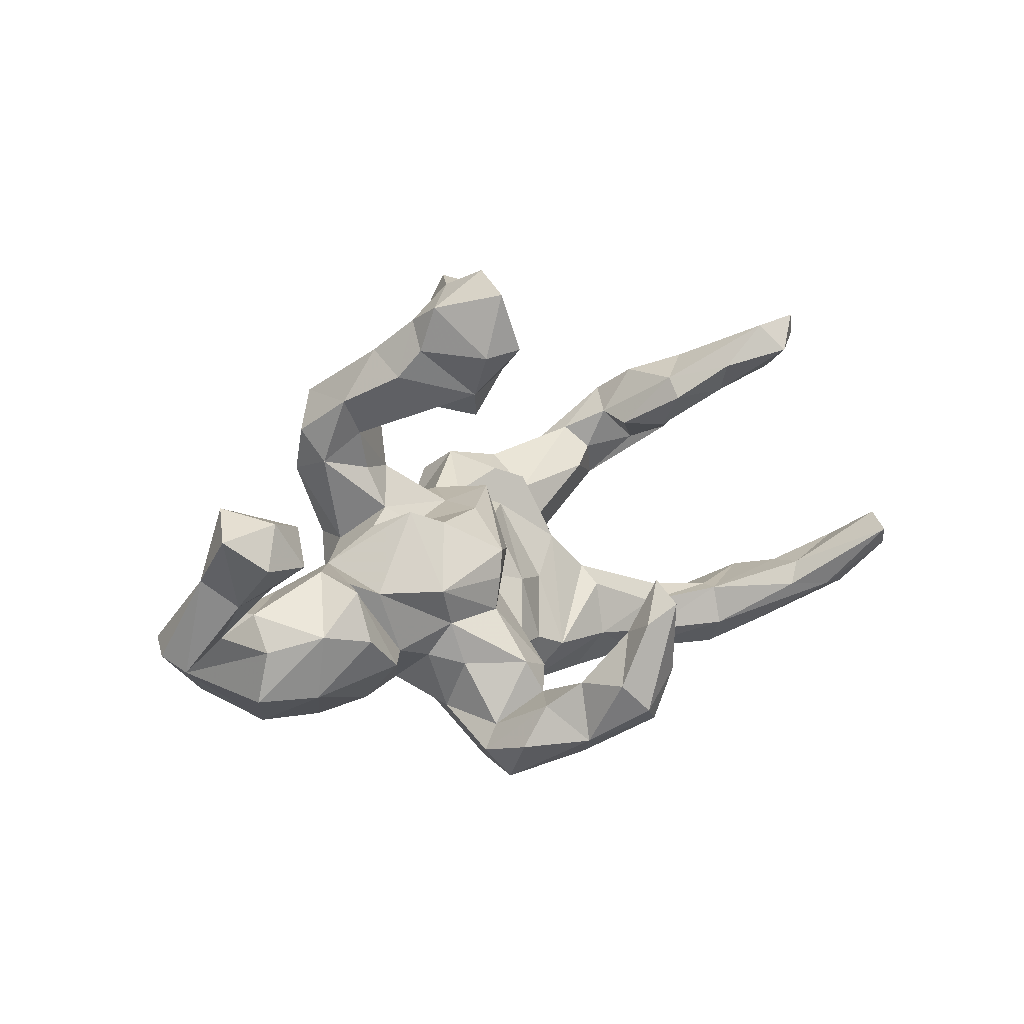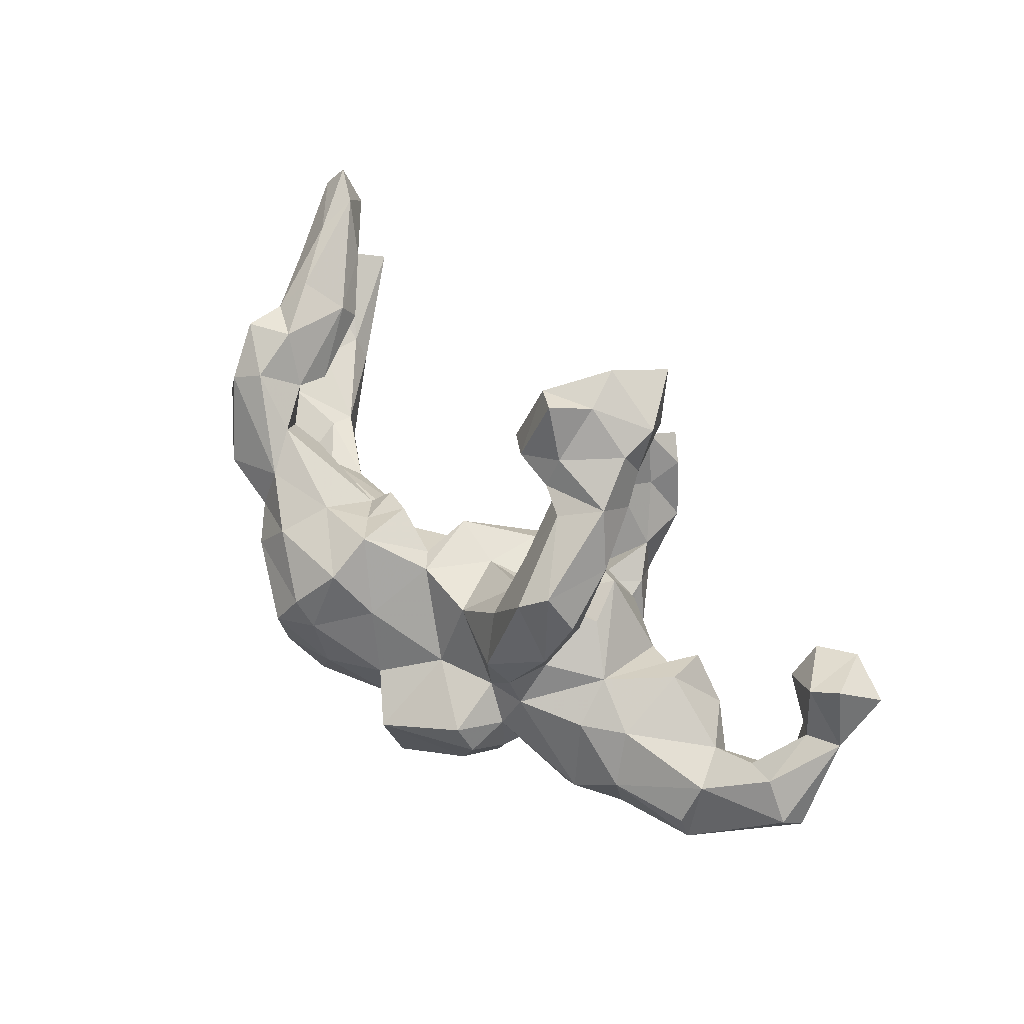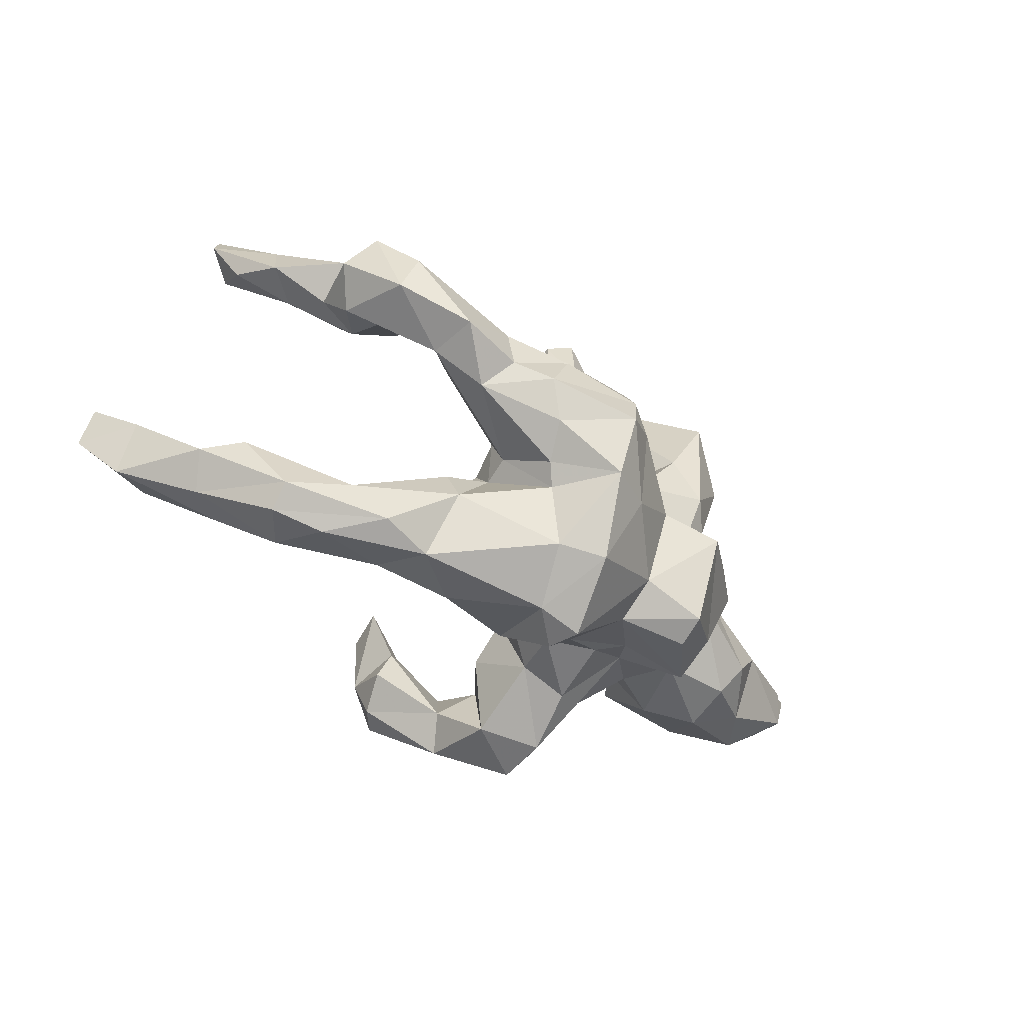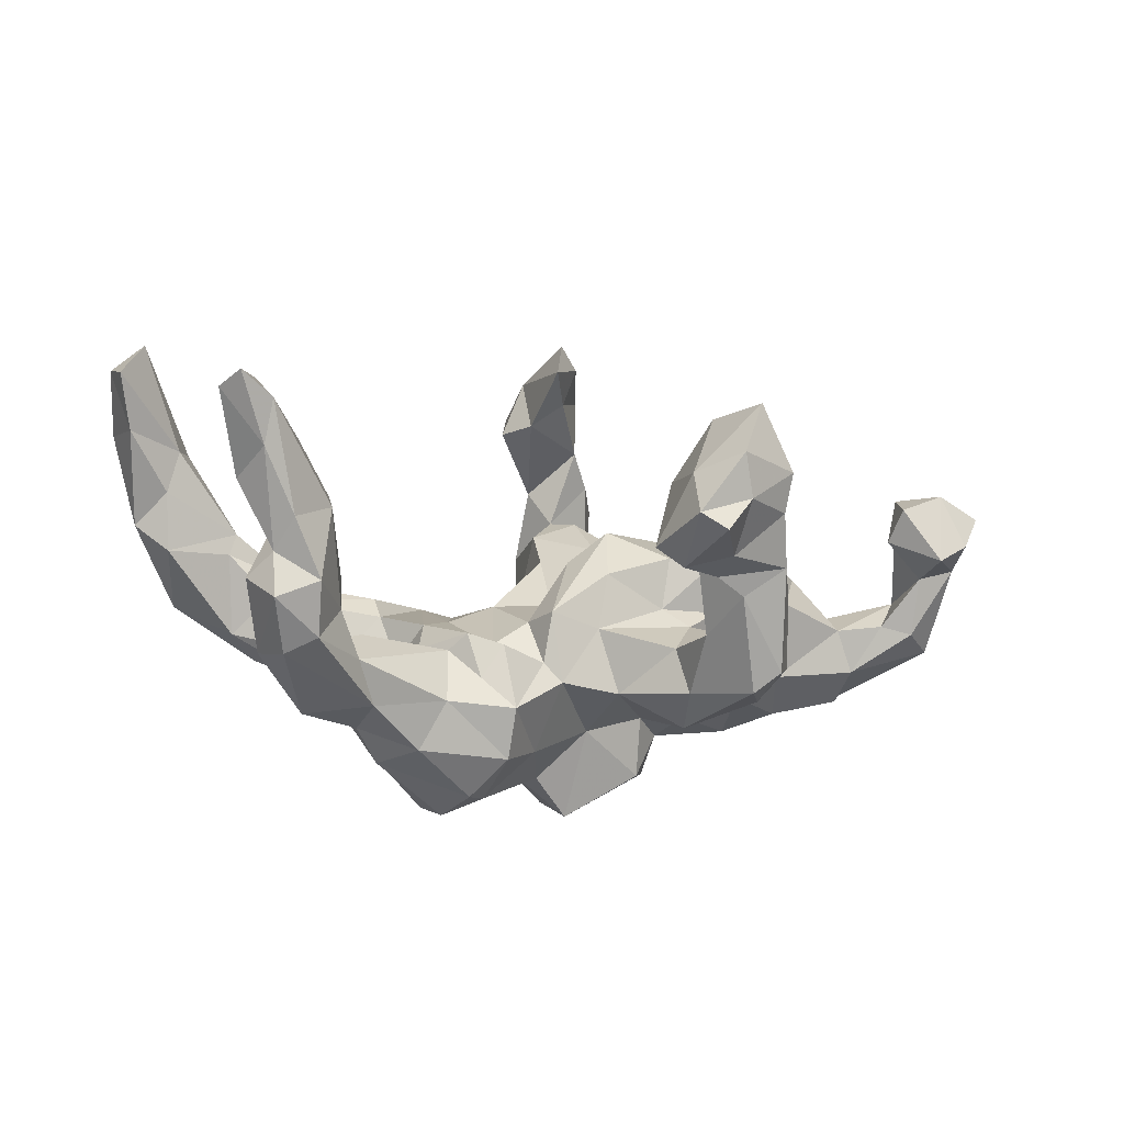
<metadata>
{"format":"obj","ext":"obj","renderer":"f3d","projection":"perspective","resolution":1024,"background":"white","views":[{"elev":9.3,"azim":-45.3,"up":"+Y"},{"elev":52.3,"azim":-135.5,"up":"+Y"},{"elev":-33.5,"azim":130.6,"up":"+Y"},{"elev":-14.2,"azim":162.5,"up":"+Z"}]}
</metadata>
<code>
v 0.7494 -0.1168 0.136
v 0.6624 -0.1967 0.007642
v 0.7242 -0.1808 0.1646
v 0.6903 -0.0929 0.08754
v 0.7773 -0.0112 0.2832
v 0.6577 -0.237 0.04051
v 0.796 -0.1146 0.3003
v 0.502 -0.2281 -0.07908
v 0.6993 -0.07058 0.1906
v 0.6556 -0.1984 0.1835
v 0.8166 -0.02151 0.3944
v 0.6085 0.2882 -0.0468
v 0.57 0.2033 -0.1555
v 0.5674 0.2193 -0.01604
v 0.7618 0.01862 0.4355
v 0.4717 0.1141 -0.1515
v 0.5559 -0.1714 -0.04346
v 0.8057 0.04419 0.3728
v 0.5785 -0.2592 0.000861
v 0.4784 0.1302 -0.241
v 0.4044 0.05126 -0.2033
v 0.6807 -0.06275 0.2666
v 0.5978 -0.2521 0.09383
v 0.7144 -0.1073 0.3236
v 0.658 -0.1085 0.2729
v 0.5387 0.2718 -0.1683
v 0.5694 0.344 -0.08957
v 0.4408 -0.2589 0.004091
v 0.6389 0.3434 0.1063
v 0.6581 0.36 0.1918
v 0.5169 0.1955 -0.07215
v 0.5628 0.2776 0.05058
v 0.5686 -0.1982 0.1462
v 0.4854 0.2997 -0.1429
v 0.5741 -0.1208 0.09488
v 0.5716 0.3334 -0.009458
v 0.607 0.4175 0.1446
v 0.3031 -0.01467 -0.2994
v 0.6868 0.4307 0.2333
v 0.3291 0.0575 -0.3081
v 0.6584 0.471 0.2533
v 0.5462 0.38 0.04036
v 0.4265 0.1778 -0.1163
v 0.4926 0.346 -0.05619
v 0.2761 -0.06998 -0.2544
v 0.413 -0.2612 -0.08643
v 0.374 0.09423 -0.2541
v 0.5616 -0.1217 0.1348
v 0.3873 -0.1463 -0.138
v 0.4402 0.2569 -0.0822
v 0.2471 -0.2257 -0.2483
v 0.5757 0.3097 0.1324
v 0.4374 0.2356 -0.02047
v 0.6235 0.3996 0.2652
v 0.4961 -0.1201 0.01922
v 0.5004 0.2311 0.03406
v 0.3712 -0.08023 -0.09376
v 0.2849 -0.02395 -0.1511
v 0.3618 0.1742 -0.2285
v 0.4425 -0.1459 0.05294
v 0.6001 0.4498 0.2173
v 0.4407 -0.2095 0.05554
v 0.5415 0.3641 0.1772
v 0.4761 0.3371 0.07284
v 0.1965 0.003947 -0.3875
v 0.3989 0.2187 -0.1576
v 0.4731 0.2958 0.1006
v 0.2087 -0.1046 -0.3597
v 0.1839 -0.2463 -0.3015
v 0.2566 -0.109 -0.2411
v 0.3014 -0.05869 -0.01693
v 0.3792 0.142 -0.09725
v 0.2309 0.1686 -0.2109
v 0.2709 0.1318 -0.2943
v 0.2151 0.11 -0.1082
v 0.3049 -0.09324 0.02354
v 0.3091 -0.1983 0.03814
v 0.2546 0.0504 -0.09672
v 0.1236 0.02119 -0.3568
v 0.1431 -0.3446 -0.2025
v 0.2718 -0.04573 -0.1035
v 0.1621 0.06935 -0.3624
v 0.2078 -0.3098 -0.1744
v 0.112 0.142 -0.304
v 0.1194 -0.1152 -0.3355
v 0.2361 0.01058 -0.04249
v 0.01388 -0.1993 -0.2667
v 0.3091 -0.2821 -0.03968
v 0.1524 -0.2877 -0.03064
v 0.04029 0.06466 -0.2749
v 0.1454 -0.3467 -0.1392
v -0.001267 -0.0642 -0.3015
v 0.1711 -0.06381 -0.01699
v 0.1649 0.1509 -0.1631
v 0.1875 0.1379 -0.08113
v 0.1265 0.1602 -0.1024
v 0.1874 -0.2013 0.03529
v 0.1271 0.08723 -0.08806
v -0.07234 -0.1138 -0.3639
v 0.01059 -0.2554 -0.2019
v 0.04053 0.1192 -0.1225
v 0.1107 0.1864 -0.2204
v 0.1331 -0.1814 0.01895
v -0.08316 -0.2906 -0.266
v 0.05593 0.07284 -0.03862
v -0.06899 -0.2629 -0.3165
v 0.04406 -0.2759 -0.1067
v 0.03025 -0.2456 -0.03908
v 0.03104 0.1414 -0.03188
v 0.08669 -0.05346 0.01601
v 0.03677 -0.1894 0.03726
v 0.007425 0.1269 -0.1582
v -0.04688 -0.2533 -0.09154
v -0.06373 0.1189 -0.05249
v -0.01629 -0.2498 0.05428
v -0.08733 -0.02695 -0.2155
v -0.2027 -0.07711 -0.2858
v -0.1039 0.1117 -0.1696
v -0.1822 -0.2365 -0.2536
v -0.1946 -0.02923 -0.1842
v -0.08027 -0.299 0.01601
v -0.01852 -0.02558 0.01958
v -0.2039 -0.275 -0.1727
v -0.1059 -0.2286 -0.1182
v -0.2344 -0.206 -0.1886
v -0.02658 -0.1224 0.1267
v -0.03079 0.03602 0.08781
v -0.2269 0.1162 -0.2262
v -0.2308 -0.1319 -0.2735
v -0.0304 -0.1834 0.1918
v -0.03694 -0.3303 0.1817
v -0.1576 -0.2127 -0.06359
v -0.1133 -0.3655 0.1066
v -0.183 0.1978 -0.09781
v -0.1041 0.04831 0.1484
v -0.2544 -0.2086 -0.1125
v -0.2612 0.06364 -0.2014
v -0.245 -0.09136 -0.205
v -0.1348 -0.3847 0.201
v -0.06501 -0.323 0.3296
v 0.0388 -0.1673 0.3914
v -0.04041 -0.2541 0.3003
v -0.1064 0.4503 -0.01493
v 0.0151 -0.2238 0.441
v -0.05989 0.4356 0.02088
v -0.2026 0.214 -0.1825
v -0.1862 -0.257 0.07686
v -0.2374 0.1273 -0.03948
v -0.2 0.3058 -0.09504
v -0.08219 0.1174 0.05151
v -0.1052 0.3966 0.1489
v -0.09442 0.5598 0.05299
v 0.003231 -0.1466 0.4905
v -0.1388 0.5741 0.02274
v -0.1864 -0.3256 0.1855
v -0.1661 -0.2771 0.1937
v -0.1128 -0.1746 0.3675
v -0.1623 0.3675 0.02806
v -0.2812 0.06116 -0.1236
v -0.108 -0.1608 0.2183
v -0.1841 0.4821 0.004101
v -0.2299 0.408 -0.04706
v -0.1174 -0.06585 0.1448
v -0.07684 -0.2209 0.233
v -0.001567 -0.1055 0.3942
v -0.279 0.3246 -0.1973
v -0.2398 -0.2047 -0.01005
v -0.1956 -0.1627 0.1381
v -0.2717 -0.01321 -0.1824
v -0.1099 -0.2839 0.3847
v -0.2215 -0.08092 0.1283
v -0.1957 0.09382 -0.002034
v -0.176 0.4252 -0.01971
v -0.4134 -0.1676 -0.175
v -0.3372 0.1998 -0.1865
v -0.2445 -0.1444 0.08793
v -0.1506 -0.2228 0.3127
v -0.146 0.3125 0.1202
v -0.3203 0.353 -0.1636
v -0.05744 -0.07572 0.4333
v -0.1145 -0.002742 0.1532
v -0.02665 -0.2384 0.4729
v -0.1845 -0.3012 0.2869
v -0.2594 0.2044 -0.06588
v -0.3116 -0.1268 0.08189
v -0.3612 0.2801 -0.1411
v -0.2722 0.4972 0.08154
v -0.3003 0.1014 -0.003508
v -0.2077 0.331 0.04574
v -0.1814 0.3559 0.1538
v -0.1014 0.512 0.1347
v -0.3436 -0.2221 0.01981
v -0.3694 -0.2295 -0.1502
v -0.2903 0.276 -0.05123
v -0.03482 -0.01211 0.5304
v -0.2063 0.1081 0.0925
v -0.07562 -0.05029 0.4968
v -0.01643 0.02147 0.4652
v -0.2739 0.1338 0.07291
v -0.3403 0.2204 -0.09865
v -0.1104 -0.1654 0.4668
v -0.1876 0.5607 0.08364
v -0.06932 -0.2127 0.4965
v -0.3421 0.3406 -0.0364
v -0.1642 0.4452 0.2547
v -0.2635 -0.01028 0.1504
v -0.3709 0.03194 -0.05544
v -0.3871 -0.02269 -0.1358
v -0.1659 0.5883 0.1561
v -0.2978 0.439 0.001273
v -0.3691 -0.008105 0.08934
v -0.2138 0.5478 0.2572
v -0.2279 0.4305 0.2315
v -0.2984 0.3907 0.06853
v -0.2805 0.441 0.111
v -0.389 -0.2617 -0.066
v -0.4789 -0.2277 -0.1079
v -0.2784 0.5224 0.1468
v -0.4242 0.01541 0.06885
v -0.4947 -0.1038 -0.1467
v -0.3725 -0.1352 0.1395
v -0.549 -0.2397 -0.03866
v -0.4649 -0.0133 -0.09311
v -0.4535 0.01176 0.1243
v -0.467 0.04085 0.03866
v -0.4465 -0.07721 0.1519
v -0.6322 -0.1145 -0.1129
v -0.5147 -0.1814 0.08248
v -0.6433 -0.1735 -0.1006
v -0.6027 -0.02401 0.009236
v -0.5262 -0.06281 0.114
v -0.6373 -0.04404 -0.0676
v -0.6108 -0.183 0.0282
v -0.6027 -0.08993 0.0463
v -0.7269 -0.03706 0.07433
v -0.683 0.003177 0.01687
v -0.7381 0.02046 0.000881
v -0.7366 0.06815 0.1009
v -0.6483 0.1177 0.1554
v -0.6581 0.1681 0.2072
v -0.6736 0.1049 0.2424
v -0.6901 0.05889 0.1706
v -0.8127 -0.06456 0.01782
v -0.7998 0.08117 0.1178
v -0.7946 -0.03732 -0.01863
v -0.7216 0.1915 0.1068
v -0.7873 -0.09218 0.0532
v -0.7531 0.03495 0.1605
v -0.7294 0.1849 0.2351
v -0.7671 0.2046 0.1345
v -0.7578 0.1083 0.2497
v -0.8154 0.1594 0.2023
f 188 159 207
f 169 207 159
f 199 188 207
f 148 159 188
f 27 12 13
f 14 13 12
f 26 27 13
f 36 12 27
f 64 44 50
f 34 50 44
f 53 64 50
f 42 44 64
f 249 240 246
f 239 246 240
f 250 249 246
f 241 240 249
f 246 239 238
f 242 238 239
f 244 246 238
f 241 239 240
f 252 249 250
f 244 252 250
f 251 249 252
f 82 65 79
f 85 79 65
f 84 82 79
f 40 65 82
f 90 79 92
f 85 92 79
f 116 90 92
f 84 79 90
f 118 112 116
f 90 116 112
f 120 118 116
f 114 112 118
f 117 120 116
f 128 118 120
f 146 118 128
f 137 128 120
f 159 137 169
f 120 169 137
f 175 137 159
f 208 207 169
f 237 244 238
f 250 246 244
f 248 252 244
f 175 128 137
f 138 169 120
f 32 12 36
f 44 36 27
f 34 44 27
f 42 36 44
f 20 26 13
f 34 27 26
f 59 34 26
f 66 50 34
f 59 66 34
f 43 50 66
f 190 178 151
f 145 151 178
f 205 190 151
f 189 178 190
f 191 205 151
f 213 190 205
f 212 213 205
f 215 190 213
f 59 26 20
f 47 59 20
f 73 66 59
f 158 178 189
f 194 189 190
f 73 74 84
f 82 84 74
f 102 73 84
f 59 74 73
f 90 102 84
f 94 73 102
f 25 33 24
f 10 24 33
f 15 25 24
f 48 33 25
f 3 1 7
f 5 7 1
f 10 3 7
f 2 1 3
f 9 5 1
f 11 7 5
f 25 15 22
f 18 22 15
f 48 25 22
f 11 15 24
f 18 11 5
f 24 7 11
f 18 15 11
f 155 139 183
f 170 183 139
f 177 155 183
f 133 139 155
f 139 133 131
f 115 131 133
f 140 139 131
f 140 170 139
f 177 183 170
f 142 140 131
f 182 170 140
f 164 142 131
f 144 140 142
f 170 182 203
f 153 203 182
f 201 170 203
f 144 182 140
f 141 144 142
f 197 201 203
f 157 170 201
f 153 182 144
f 165 141 142
f 153 144 141
f 195 203 153
f 165 153 141
f 7 24 10
f 23 10 33
f 23 3 10
f 31 16 14
f 13 14 16
f 56 31 14
f 43 16 31
f 20 13 16
f 53 31 56
f 67 53 56
f 50 31 53
f 32 56 14
f 12 32 14
f 52 56 32
f 63 67 52
f 56 52 67
f 54 63 52
f 64 67 63
f 29 52 32
f 36 29 32
f 30 52 29
f 30 54 52
f 61 63 54
f 39 30 29
f 39 54 30
f 37 39 29
f 41 54 39
f 227 220 229
f 217 229 220
f 232 227 229
f 232 220 227
f 222 229 217
f 174 217 220
f 193 217 174
f 208 174 220
f 129 99 119
f 106 119 99
f 125 129 119
f 117 99 129
f 87 106 99
f 104 119 106
f 235 247 234
f 233 234 247
f 230 235 234
f 248 247 235
f 174 169 138
f 193 174 138
f 208 169 174
f 136 193 138
f 125 138 129
f 117 129 138
f 136 138 125
f 100 106 87
f 92 87 99
f 242 248 235
f 244 247 248
f 231 230 234
f 236 235 230
f 233 231 234
f 225 230 231
f 116 92 99
f 85 87 92
f 245 229 243
f 247 243 229
f 244 245 243
f 232 229 245
f 37 41 39
f 61 54 41
f 61 64 63
f 53 67 64
f 99 117 116
f 120 117 138
f 223 208 220
f 207 208 223
f 232 223 220
f 230 223 232
f 236 230 232
f 237 236 232
f 245 237 232
f 238 236 237
f 244 237 245
f 247 244 243
f 61 41 37
f 42 61 37
f 36 37 29
f 42 64 61
f 42 37 36
f 50 43 31
f 85 68 69
f 51 69 68
f 87 85 69
f 65 68 85
f 224 225 231
f 223 230 225
f 68 45 70
f 58 70 45
f 51 68 70
f 38 45 68
f 21 45 38
f 65 38 68
f 219 225 224
f 226 224 231
f 207 225 219
f 221 219 224
f 219 211 207
f 199 207 211
f 185 211 219
f 206 199 211
f 196 199 206
f 171 206 211
f 196 206 135
f 181 135 206
f 150 196 135
f 109 150 135
f 172 196 150
f 127 122 105
f 110 105 122
f 109 127 105
f 163 122 127
f 105 110 98
f 93 98 110
f 101 105 98
f 103 93 110
f 86 98 93
f 95 98 86
f 97 86 93
f 81 58 78
f 72 78 58
f 86 81 78
f 70 58 81
f 16 58 21
f 45 21 58
f 20 16 21
f 72 58 16
f 114 150 109
f 127 109 135
f 181 127 135
f 101 109 105
f 78 95 86
f 96 98 95
f 75 95 78
f 75 78 72
f 43 72 16
f 247 222 233
f 228 233 222
f 229 222 247
f 216 222 217
f 216 217 193
f 162 158 149
f 189 149 158
f 166 162 149
f 173 158 162
f 163 127 181
f 241 242 239
f 248 242 241
f 223 225 207
f 249 251 241
f 248 241 251
f 172 188 199
f 199 196 172
f 38 40 21
f 47 21 40
f 65 40 38
f 114 172 150
f 148 172 114
f 112 114 109
f 20 21 47
f 74 47 40
f 94 96 95
f 101 98 96
f 94 95 75
f 73 94 75
f 66 75 72
f 66 72 43
f 200 159 148
f 172 148 188
f 134 118 146
f 166 146 128
f 191 151 145
f 158 145 178
f 96 94 102
f 149 134 146
f 114 118 134
f 200 184 194
f 134 194 184
f 204 200 194
f 148 184 200
f 40 82 74
f 112 102 90
f 134 184 148
f 175 159 200
f 186 175 200
f 212 205 191
f 218 213 212
f 152 191 145
f 218 215 213
f 214 190 215
f 173 145 158
f 194 190 214
f 187 214 215
f 149 189 194
f 204 194 214
f 134 149 194
f 210 204 214
f 166 149 146
f 186 200 204
f 179 186 204
f 175 166 128
f 179 166 175
f 101 102 112
f 134 148 114
f 96 102 101
f 109 101 112
f 59 47 74
f 73 75 66
f 238 235 236
f 242 235 238
f 252 248 251
f 228 222 216
f 136 216 193
f 210 173 162
f 179 175 186
f 212 191 209
f 152 209 191
f 218 212 209
f 152 145 143
f 173 143 145
f 154 152 143
f 187 215 218
f 161 143 173
f 210 161 173
f 154 143 161
f 202 187 218
f 214 187 210
f 161 210 187
f 179 162 166
f 210 162 179
f 204 210 179
f 202 209 152
f 154 202 152
f 218 209 202
f 202 154 161
f 187 202 161
f 123 119 104
f 100 123 104
f 125 119 123
f 231 233 228
f 192 216 136
f 167 192 136
f 228 216 192
f 125 123 132
f 124 132 123
f 136 125 132
f 124 123 100
f 107 124 100
f 106 100 104
f 80 100 87
f 221 228 192
f 185 192 167
f 132 167 136
f 147 167 132
f 113 132 124
f 107 113 124
f 121 132 113
f 80 107 100
f 69 80 87
f 83 80 69
f 51 83 69
f 91 80 83
f 46 83 51
f 185 221 192
f 226 228 221
f 219 221 185
f 176 185 167
f 147 176 167
f 171 185 176
f 133 147 132
f 224 226 221
f 231 228 226
f 110 111 103
f 108 103 111
f 126 111 110
f 108 89 103
f 97 103 89
f 107 89 108
f 46 51 49
f 70 49 51
f 8 46 49
f 163 160 130
f 164 130 160
f 126 163 130
f 171 160 163
f 131 130 164
f 156 164 160
f 115 126 130
f 122 163 126
f 103 97 93
f 19 46 8
f 17 8 49
f 57 17 49
f 2 8 17
f 76 77 60
f 62 60 77
f 55 76 60
f 97 77 76
f 57 55 17
f 35 17 55
f 71 55 57
f 71 76 55
f 35 55 60
f 48 35 60
f 4 17 35
f 121 133 132
f 155 147 133
f 115 133 121
f 89 91 83
f 88 89 83
f 107 91 89
f 147 155 156
f 177 156 155
f 168 147 156
f 121 108 115
f 111 115 108
f 113 108 121
f 46 88 83
f 77 89 88
f 111 126 115
f 131 115 130
f 77 97 89
f 28 77 88
f 28 88 46
f 168 156 160
f 177 164 156
f 71 97 76
f 22 18 5
f 46 19 28
f 23 28 19
f 9 22 5
f 48 22 9
f 9 1 4
f 2 4 1
f 48 9 4
f 35 48 4
f 198 153 165
f 180 198 165
f 195 153 198
f 197 195 198
f 197 198 180
f 201 197 180
f 203 195 197
f 17 4 2
f 62 48 60
f 157 180 165
f 8 2 6
f 3 6 2
f 19 8 6
f 62 33 48
f 28 33 62
f 28 62 77
f 171 211 185
f 163 206 171
f 49 70 81
f 57 49 81
f 163 181 206
f 126 110 122
f 71 57 81
f 71 81 86
f 97 71 86
f 157 164 177
f 142 164 157
f 170 157 177
f 165 142 157
f 6 23 19
f 33 28 23
f 180 157 201
f 3 23 6
f 168 171 176
f 176 147 168
f 171 168 160
f 113 107 108
f 107 80 91

</code>
